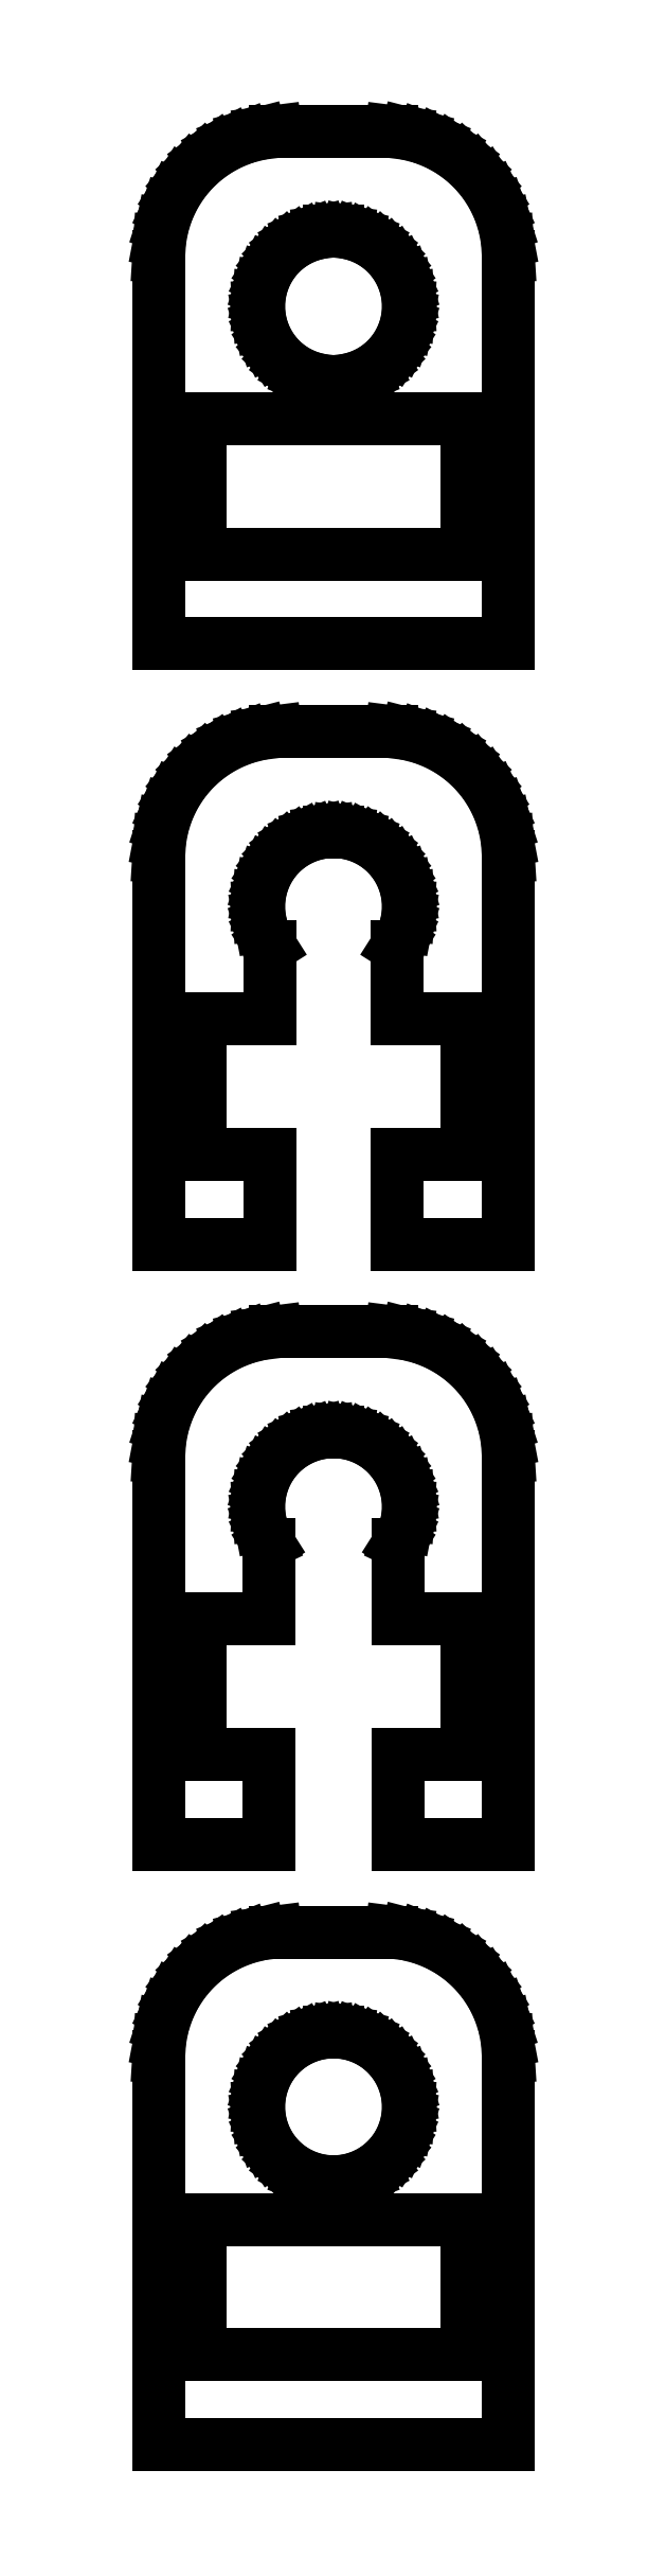
<metadata>
{"format":"dxf","ext":"dxf","renderer":"ezdxf+matplotlib","layout":"modelspace","background":"white","min_lineweight":24,"dpi":150}
</metadata>
<code>
0
SECTION
2
ENTITIES
0
LINE
8
0
10
7
20
87.5
11
6.961
21
88.13
0
LINE
8
0
10
6.961
20
88.13
11
6.843
21
88.74
0
LINE
8
0
10
6.843
20
88.74
11
6.649
21
89.34
0
LINE
8
0
10
6.649
20
89.34
11
6.382
21
89.91
0
LINE
8
0
10
6.382
20
89.91
11
6.045
21
90.44
0
LINE
8
0
10
6.045
20
90.44
11
5.645
21
90.92
0
LINE
8
0
10
5.645
20
90.92
11
5.187
21
91.35
0
LINE
8
0
10
5.187
20
91.35
11
4.679
21
91.72
0
LINE
8
0
10
4.679
20
91.72
11
4.129
21
92.02
0
LINE
8
0
10
4.129
20
92.02
11
3.545
21
92.26
0
LINE
8
0
10
3.545
20
92.26
11
2.937
21
92.41
0
LINE
8
0
10
2.937
20
92.41
11
2.314
21
92.49
0
LINE
8
0
10
2.314
20
92.49
11
-2.314
21
92.49
0
LINE
8
0
10
-2.314
20
92.49
11
-2.937
21
92.41
0
LINE
8
0
10
-2.937
20
92.41
11
-3.545
21
92.26
0
LINE
8
0
10
-3.545
20
92.26
11
-4.129
21
92.02
0
LINE
8
0
10
-4.129
20
92.02
11
-4.679
21
91.72
0
LINE
8
0
10
-4.679
20
91.72
11
-5.187
21
91.35
0
LINE
8
0
10
-5.187
20
91.35
11
-5.645
21
90.92
0
LINE
8
0
10
-5.645
20
90.92
11
-6.045
21
90.44
0
LINE
8
0
10
-6.045
20
90.44
11
-6.382
21
89.91
0
LINE
8
0
10
-6.382
20
89.91
11
-6.649
21
89.34
0
LINE
8
0
10
-6.649
20
89.34
11
-6.843
21
88.74
0
LINE
8
0
10
-6.843
20
88.74
11
-6.961
21
88.13
0
LINE
8
0
10
-6.961
20
88.13
11
-7
21
87.5
0
LINE
8
0
10
-7
20
87.5
11
-7
21
72
0
LINE
8
0
10
-7
20
72
11
7
21
72
0
LINE
8
0
10
7
20
72
11
7
21
87.5
0
LINE
8
0
10
-0.1884
20
82.51
11
-0.5621
21
82.55
0
LINE
8
0
10
-0.5621
20
82.55
11
-0.927
21
82.65
0
LINE
8
0
10
-0.927
20
82.65
11
-1.277
21
82.79
0
LINE
8
0
10
-1.277
20
82.79
11
-1.607
21
82.97
0
LINE
8
0
10
-1.607
20
82.97
11
-1.912
21
83.19
0
LINE
8
0
10
-1.912
20
83.19
11
-2.187
21
83.45
0
LINE
8
0
10
-2.187
20
83.45
11
-2.427
21
83.74
0
LINE
8
0
10
-2.427
20
83.74
11
-2.629
21
84.05
0
LINE
8
0
10
-2.629
20
84.05
11
-2.789
21
84.4
0
LINE
8
0
10
-2.789
20
84.4
11
-2.906
21
84.75
0
LINE
8
0
10
-2.906
20
84.75
11
-2.976
21
85.12
0
LINE
8
0
10
-2.976
20
85.12
11
-3
21
85.5
0
LINE
8
0
10
-3
20
85.5
11
-2.976
21
85.88
0
LINE
8
0
10
-2.976
20
85.88
11
-2.906
21
86.25
0
LINE
8
0
10
-2.906
20
86.25
11
-2.789
21
86.6
0
LINE
8
0
10
-2.789
20
86.6
11
-2.629
21
86.95
0
LINE
8
0
10
-2.629
20
86.95
11
-2.427
21
87.26
0
LINE
8
0
10
-2.427
20
87.26
11
-2.187
21
87.55
0
LINE
8
0
10
-2.187
20
87.55
11
-1.912
21
87.81
0
LINE
8
0
10
-1.912
20
87.81
11
-1.607
21
88.03
0
LINE
8
0
10
-1.607
20
88.03
11
-1.277
21
88.21
0
LINE
8
0
10
-1.277
20
88.21
11
-0.927
21
88.35
0
LINE
8
0
10
-0.927
20
88.35
11
-0.5621
21
88.45
0
LINE
8
0
10
-0.5621
20
88.45
11
-0.1884
21
88.49
0
LINE
8
0
10
-0.1884
20
88.49
11
0.1884
21
88.49
0
LINE
8
0
10
0.1884
20
88.49
11
0.5621
21
88.45
0
LINE
8
0
10
0.5621
20
88.45
11
0.927
21
88.35
0
LINE
8
0
10
0.927
20
88.35
11
1.277
21
88.21
0
LINE
8
0
10
1.277
20
88.21
11
1.607
21
88.03
0
LINE
8
0
10
1.607
20
88.03
11
1.912
21
87.81
0
LINE
8
0
10
1.912
20
87.81
11
2.187
21
87.55
0
LINE
8
0
10
2.187
20
87.55
11
2.427
21
87.26
0
LINE
8
0
10
2.427
20
87.26
11
2.629
21
86.95
0
LINE
8
0
10
2.629
20
86.95
11
2.789
21
86.6
0
LINE
8
0
10
2.789
20
86.6
11
2.906
21
86.25
0
LINE
8
0
10
2.906
20
86.25
11
2.976
21
85.88
0
LINE
8
0
10
2.976
20
85.88
11
3
21
85.5
0
LINE
8
0
10
3
20
85.5
11
2.976
21
85.12
0
LINE
8
0
10
2.976
20
85.12
11
2.906
21
84.75
0
LINE
8
0
10
2.906
20
84.75
11
2.789
21
84.4
0
LINE
8
0
10
2.789
20
84.4
11
2.629
21
84.05
0
LINE
8
0
10
2.629
20
84.05
11
2.427
21
83.74
0
LINE
8
0
10
2.427
20
83.74
11
2.187
21
83.45
0
LINE
8
0
10
2.187
20
83.45
11
1.912
21
83.19
0
LINE
8
0
10
1.912
20
83.19
11
1.607
21
82.97
0
LINE
8
0
10
1.607
20
82.97
11
1.277
21
82.79
0
LINE
8
0
10
1.277
20
82.79
11
0.927
21
82.65
0
LINE
8
0
10
0.927
20
82.65
11
0.5621
21
82.55
0
LINE
8
0
10
0.5621
20
82.55
11
0.1884
21
82.51
0
LINE
8
0
10
0.1884
20
82.51
11
-0.1884
21
82.51
0
LINE
8
0
10
-5.347
20
75.6
11
-5.347
21
81
0
LINE
8
0
10
-5.347
20
81
11
5.347
21
81
0
LINE
8
0
10
5.347
20
81
11
5.347
21
75.6
0
LINE
8
0
10
5.347
20
75.6
11
-5.347
21
75.6
0
LINE
8
0
10
-2.531
20
51.6
11
-5.347
21
51.6
0
LINE
8
0
10
-5.347
20
51.6
11
-5.347
21
57
0
LINE
8
0
10
-5.347
20
57
11
-2.531
21
57
0
LINE
8
0
10
-2.531
20
57
11
-2.531
21
59.9
0
LINE
8
0
10
-2.531
20
59.9
11
-2.629
21
60.05
0
LINE
8
0
10
-2.629
20
60.05
11
-2.789
21
60.4
0
LINE
8
0
10
-2.789
20
60.4
11
-2.906
21
60.75
0
LINE
8
0
10
-2.906
20
60.75
11
-2.976
21
61.12
0
LINE
8
0
10
-2.976
20
61.12
11
-3
21
61.5
0
LINE
8
0
10
-3
20
61.5
11
-2.976
21
61.88
0
LINE
8
0
10
-2.976
20
61.88
11
-2.906
21
62.25
0
LINE
8
0
10
-2.906
20
62.25
11
-2.789
21
62.6
0
LINE
8
0
10
-2.789
20
62.6
11
-2.629
21
62.95
0
LINE
8
0
10
-2.629
20
62.95
11
-2.427
21
63.26
0
LINE
8
0
10
-2.427
20
63.26
11
-2.187
21
63.55
0
LINE
8
0
10
-2.187
20
63.55
11
-1.912
21
63.81
0
LINE
8
0
10
-1.912
20
63.81
11
-1.607
21
64.03
0
LINE
8
0
10
-1.607
20
64.03
11
-1.277
21
64.21
0
LINE
8
0
10
-1.277
20
64.21
11
-0.927
21
64.35
0
LINE
8
0
10
-0.927
20
64.35
11
-0.5621
21
64.45
0
LINE
8
0
10
-0.5621
20
64.45
11
-0.1884
21
64.49
0
LINE
8
0
10
-0.1884
20
64.49
11
0.1884
21
64.49
0
LINE
8
0
10
0.1884
20
64.49
11
0.5621
21
64.45
0
LINE
8
0
10
0.5621
20
64.45
11
0.927
21
64.35
0
LINE
8
0
10
0.927
20
64.35
11
1.277
21
64.21
0
LINE
8
0
10
1.277
20
64.21
11
1.607
21
64.03
0
LINE
8
0
10
1.607
20
64.03
11
1.912
21
63.81
0
LINE
8
0
10
1.912
20
63.81
11
2.187
21
63.55
0
LINE
8
0
10
2.187
20
63.55
11
2.427
21
63.26
0
LINE
8
0
10
2.427
20
63.26
11
2.629
21
62.95
0
LINE
8
0
10
2.629
20
62.95
11
2.789
21
62.6
0
LINE
8
0
10
2.789
20
62.6
11
2.906
21
62.25
0
LINE
8
0
10
2.906
20
62.25
11
2.976
21
61.88
0
LINE
8
0
10
2.976
20
61.88
11
3
21
61.5
0
LINE
8
0
10
3
20
61.5
11
2.976
21
61.12
0
LINE
8
0
10
2.976
20
61.12
11
2.906
21
60.75
0
LINE
8
0
10
2.906
20
60.75
11
2.789
21
60.4
0
LINE
8
0
10
2.789
20
60.4
11
2.629
21
60.05
0
LINE
8
0
10
2.629
20
60.05
11
2.531
21
59.9
0
LINE
8
0
10
2.531
20
59.9
11
2.531
21
57
0
LINE
8
0
10
2.531
20
57
11
5.347
21
57
0
LINE
8
0
10
5.347
20
57
11
5.347
21
51.6
0
LINE
8
0
10
5.347
20
51.6
11
2.531
21
51.6
0
LINE
8
0
10
2.531
20
51.6
11
2.531
21
48
0
LINE
8
0
10
2.531
20
48
11
7
21
48
0
LINE
8
0
10
7
20
48
11
7
21
63.5
0
LINE
8
0
10
7
20
63.5
11
6.961
21
64.13
0
LINE
8
0
10
6.961
20
64.13
11
6.843
21
64.74
0
LINE
8
0
10
6.843
20
64.74
11
6.649
21
65.34
0
LINE
8
0
10
6.649
20
65.34
11
6.382
21
65.91
0
LINE
8
0
10
6.382
20
65.91
11
6.045
21
66.44
0
LINE
8
0
10
6.045
20
66.44
11
5.645
21
66.92
0
LINE
8
0
10
5.645
20
66.92
11
5.187
21
67.35
0
LINE
8
0
10
5.187
20
67.35
11
4.679
21
67.72
0
LINE
8
0
10
4.679
20
67.72
11
4.129
21
68.02
0
LINE
8
0
10
4.129
20
68.02
11
3.545
21
68.26
0
LINE
8
0
10
3.545
20
68.26
11
2.937
21
68.41
0
LINE
8
0
10
2.937
20
68.41
11
2.314
21
68.49
0
LINE
8
0
10
2.314
20
68.49
11
-2.314
21
68.49
0
LINE
8
0
10
-2.314
20
68.49
11
-2.937
21
68.41
0
LINE
8
0
10
-2.937
20
68.41
11
-3.545
21
68.26
0
LINE
8
0
10
-3.545
20
68.26
11
-4.129
21
68.02
0
LINE
8
0
10
-4.129
20
68.02
11
-4.679
21
67.72
0
LINE
8
0
10
-4.679
20
67.72
11
-5.187
21
67.35
0
LINE
8
0
10
-5.187
20
67.35
11
-5.645
21
66.92
0
LINE
8
0
10
-5.645
20
66.92
11
-6.045
21
66.44
0
LINE
8
0
10
-6.045
20
66.44
11
-6.382
21
65.91
0
LINE
8
0
10
-6.382
20
65.91
11
-6.649
21
65.34
0
LINE
8
0
10
-6.649
20
65.34
11
-6.843
21
64.74
0
LINE
8
0
10
-6.843
20
64.74
11
-6.961
21
64.13
0
LINE
8
0
10
-6.961
20
64.13
11
-7
21
63.5
0
LINE
8
0
10
-7
20
63.5
11
-7
21
48
0
LINE
8
0
10
-7
20
48
11
-2.531
21
48
0
LINE
8
0
10
-2.531
20
48
11
-2.531
21
51.6
0
LINE
8
0
10
-2.594
20
27.6
11
-5.347
21
27.6
0
LINE
8
0
10
-5.347
20
27.6
11
-5.347
21
33
0
LINE
8
0
10
-5.347
20
33
11
-2.594
21
33
0
LINE
8
0
10
-2.594
20
33
11
-2.594
21
36
0
LINE
8
0
10
-2.594
20
36
11
-2.629
21
36.05
0
LINE
8
0
10
-2.629
20
36.05
11
-2.789
21
36.4
0
LINE
8
0
10
-2.789
20
36.4
11
-2.906
21
36.75
0
LINE
8
0
10
-2.906
20
36.75
11
-2.976
21
37.12
0
LINE
8
0
10
-2.976
20
37.12
11
-3
21
37.5
0
LINE
8
0
10
-3
20
37.5
11
-2.976
21
37.88
0
LINE
8
0
10
-2.976
20
37.88
11
-2.906
21
38.25
0
LINE
8
0
10
-2.906
20
38.25
11
-2.789
21
38.6
0
LINE
8
0
10
-2.789
20
38.6
11
-2.629
21
38.95
0
LINE
8
0
10
-2.629
20
38.95
11
-2.427
21
39.26
0
LINE
8
0
10
-2.427
20
39.26
11
-2.187
21
39.55
0
LINE
8
0
10
-2.187
20
39.55
11
-1.912
21
39.81
0
LINE
8
0
10
-1.912
20
39.81
11
-1.607
21
40.03
0
LINE
8
0
10
-1.607
20
40.03
11
-1.277
21
40.21
0
LINE
8
0
10
-1.277
20
40.21
11
-0.927
21
40.35
0
LINE
8
0
10
-0.927
20
40.35
11
-0.5621
21
40.45
0
LINE
8
0
10
-0.5621
20
40.45
11
-0.1884
21
40.49
0
LINE
8
0
10
-0.1884
20
40.49
11
0.1884
21
40.49
0
LINE
8
0
10
0.1884
20
40.49
11
0.5621
21
40.45
0
LINE
8
0
10
0.5621
20
40.45
11
0.927
21
40.35
0
LINE
8
0
10
0.927
20
40.35
11
1.277
21
40.21
0
LINE
8
0
10
1.277
20
40.21
11
1.607
21
40.03
0
LINE
8
0
10
1.607
20
40.03
11
1.912
21
39.81
0
LINE
8
0
10
1.912
20
39.81
11
2.187
21
39.55
0
LINE
8
0
10
2.187
20
39.55
11
2.427
21
39.26
0
LINE
8
0
10
2.427
20
39.26
11
2.629
21
38.95
0
LINE
8
0
10
2.629
20
38.95
11
2.789
21
38.6
0
LINE
8
0
10
2.789
20
38.6
11
2.906
21
38.25
0
LINE
8
0
10
2.906
20
38.25
11
2.976
21
37.88
0
LINE
8
0
10
2.976
20
37.88
11
3
21
37.5
0
LINE
8
0
10
3
20
37.5
11
2.976
21
37.12
0
LINE
8
0
10
2.976
20
37.12
11
2.906
21
36.75
0
LINE
8
0
10
2.906
20
36.75
11
2.789
21
36.4
0
LINE
8
0
10
2.789
20
36.4
11
2.629
21
36.05
0
LINE
8
0
10
2.629
20
36.05
11
2.594
21
36
0
LINE
8
0
10
2.594
20
36
11
2.594
21
33
0
LINE
8
0
10
2.594
20
33
11
5.347
21
33
0
LINE
8
0
10
5.347
20
33
11
5.347
21
27.6
0
LINE
8
0
10
5.347
20
27.6
11
2.594
21
27.6
0
LINE
8
0
10
2.594
20
27.6
11
2.594
21
24
0
LINE
8
0
10
2.594
20
24
11
7
21
24
0
LINE
8
0
10
7
20
24
11
7
21
39.5
0
LINE
8
0
10
7
20
39.5
11
6.961
21
40.13
0
LINE
8
0
10
6.961
20
40.13
11
6.843
21
40.74
0
LINE
8
0
10
6.843
20
40.74
11
6.649
21
41.34
0
LINE
8
0
10
6.649
20
41.34
11
6.382
21
41.91
0
LINE
8
0
10
6.382
20
41.91
11
6.045
21
42.44
0
LINE
8
0
10
6.045
20
42.44
11
5.645
21
42.92
0
LINE
8
0
10
5.645
20
42.92
11
5.187
21
43.35
0
LINE
8
0
10
5.187
20
43.35
11
4.679
21
43.72
0
LINE
8
0
10
4.679
20
43.72
11
4.129
21
44.02
0
LINE
8
0
10
4.129
20
44.02
11
3.545
21
44.26
0
LINE
8
0
10
3.545
20
44.26
11
2.937
21
44.41
0
LINE
8
0
10
2.937
20
44.41
11
2.314
21
44.49
0
LINE
8
0
10
2.314
20
44.49
11
-2.314
21
44.49
0
LINE
8
0
10
-2.314
20
44.49
11
-2.937
21
44.41
0
LINE
8
0
10
-2.937
20
44.41
11
-3.545
21
44.26
0
LINE
8
0
10
-3.545
20
44.26
11
-4.129
21
44.02
0
LINE
8
0
10
-4.129
20
44.02
11
-4.679
21
43.72
0
LINE
8
0
10
-4.679
20
43.72
11
-5.187
21
43.35
0
LINE
8
0
10
-5.187
20
43.35
11
-5.645
21
42.92
0
LINE
8
0
10
-5.645
20
42.92
11
-6.045
21
42.44
0
LINE
8
0
10
-6.045
20
42.44
11
-6.382
21
41.91
0
LINE
8
0
10
-6.382
20
41.91
11
-6.649
21
41.34
0
LINE
8
0
10
-6.649
20
41.34
11
-6.843
21
40.74
0
LINE
8
0
10
-6.843
20
40.74
11
-6.961
21
40.13
0
LINE
8
0
10
-6.961
20
40.13
11
-7
21
39.5
0
LINE
8
0
10
-7
20
39.5
11
-7
21
24
0
LINE
8
0
10
-7
20
24
11
-2.594
21
24
0
LINE
8
0
10
-2.594
20
24
11
-2.594
21
27.6
0
LINE
8
0
10
7
20
15.5
11
6.961
21
16.13
0
LINE
8
0
10
6.961
20
16.13
11
6.843
21
16.74
0
LINE
8
0
10
6.843
20
16.74
11
6.649
21
17.34
0
LINE
8
0
10
6.649
20
17.34
11
6.382
21
17.91
0
LINE
8
0
10
6.382
20
17.91
11
6.045
21
18.44
0
LINE
8
0
10
6.045
20
18.44
11
5.645
21
18.92
0
LINE
8
0
10
5.645
20
18.92
11
5.187
21
19.35
0
LINE
8
0
10
5.187
20
19.35
11
4.679
21
19.72
0
LINE
8
0
10
4.679
20
19.72
11
4.129
21
20.02
0
LINE
8
0
10
4.129
20
20.02
11
3.545
21
20.26
0
LINE
8
0
10
3.545
20
20.26
11
2.937
21
20.41
0
LINE
8
0
10
2.937
20
20.41
11
2.314
21
20.49
0
LINE
8
0
10
2.314
20
20.49
11
-2.314
21
20.49
0
LINE
8
0
10
-2.314
20
20.49
11
-2.937
21
20.41
0
LINE
8
0
10
-2.937
20
20.41
11
-3.545
21
20.26
0
LINE
8
0
10
-3.545
20
20.26
11
-4.129
21
20.02
0
LINE
8
0
10
-4.129
20
20.02
11
-4.679
21
19.72
0
LINE
8
0
10
-4.679
20
19.72
11
-5.187
21
19.35
0
LINE
8
0
10
-5.187
20
19.35
11
-5.645
21
18.92
0
LINE
8
0
10
-5.645
20
18.92
11
-6.045
21
18.44
0
LINE
8
0
10
-6.045
20
18.44
11
-6.382
21
17.91
0
LINE
8
0
10
-6.382
20
17.91
11
-6.649
21
17.34
0
LINE
8
0
10
-6.649
20
17.34
11
-6.843
21
16.74
0
LINE
8
0
10
-6.843
20
16.74
11
-6.961
21
16.13
0
LINE
8
0
10
-6.961
20
16.13
11
-7
21
15.5
0
LINE
8
0
10
-7
20
15.5
11
-7
21
0
0
LINE
8
0
10
-7
20
0
11
7
21
0
0
LINE
8
0
10
7
20
0
11
7
21
15.5
0
LINE
8
0
10
-0.1884
20
10.51
11
-0.5621
21
10.55
0
LINE
8
0
10
-0.5621
20
10.55
11
-0.927
21
10.65
0
LINE
8
0
10
-0.927
20
10.65
11
-1.277
21
10.79
0
LINE
8
0
10
-1.277
20
10.79
11
-1.607
21
10.97
0
LINE
8
0
10
-1.607
20
10.97
11
-1.912
21
11.19
0
LINE
8
0
10
-1.912
20
11.19
11
-2.187
21
11.45
0
LINE
8
0
10
-2.187
20
11.45
11
-2.427
21
11.74
0
LINE
8
0
10
-2.427
20
11.74
11
-2.629
21
12.05
0
LINE
8
0
10
-2.629
20
12.05
11
-2.789
21
12.4
0
LINE
8
0
10
-2.789
20
12.4
11
-2.906
21
12.75
0
LINE
8
0
10
-2.906
20
12.75
11
-2.976
21
13.12
0
LINE
8
0
10
-2.976
20
13.12
11
-3
21
13.5
0
LINE
8
0
10
-3
20
13.5
11
-2.976
21
13.88
0
LINE
8
0
10
-2.976
20
13.88
11
-2.906
21
14.25
0
LINE
8
0
10
-2.906
20
14.25
11
-2.789
21
14.6
0
LINE
8
0
10
-2.789
20
14.6
11
-2.629
21
14.95
0
LINE
8
0
10
-2.629
20
14.95
11
-2.427
21
15.26
0
LINE
8
0
10
-2.427
20
15.26
11
-2.187
21
15.55
0
LINE
8
0
10
-2.187
20
15.55
11
-1.912
21
15.81
0
LINE
8
0
10
-1.912
20
15.81
11
-1.607
21
16.03
0
LINE
8
0
10
-1.607
20
16.03
11
-1.277
21
16.21
0
LINE
8
0
10
-1.277
20
16.21
11
-0.927
21
16.35
0
LINE
8
0
10
-0.927
20
16.35
11
-0.5621
21
16.45
0
LINE
8
0
10
-0.5621
20
16.45
11
-0.1884
21
16.49
0
LINE
8
0
10
-0.1884
20
16.49
11
0.1884
21
16.49
0
LINE
8
0
10
0.1884
20
16.49
11
0.5621
21
16.45
0
LINE
8
0
10
0.5621
20
16.45
11
0.927
21
16.35
0
LINE
8
0
10
0.927
20
16.35
11
1.277
21
16.21
0
LINE
8
0
10
1.277
20
16.21
11
1.607
21
16.03
0
LINE
8
0
10
1.607
20
16.03
11
1.912
21
15.81
0
LINE
8
0
10
1.912
20
15.81
11
2.187
21
15.55
0
LINE
8
0
10
2.187
20
15.55
11
2.427
21
15.26
0
LINE
8
0
10
2.427
20
15.26
11
2.629
21
14.95
0
LINE
8
0
10
2.629
20
14.95
11
2.789
21
14.6
0
LINE
8
0
10
2.789
20
14.6
11
2.906
21
14.25
0
LINE
8
0
10
2.906
20
14.25
11
2.976
21
13.88
0
LINE
8
0
10
2.976
20
13.88
11
3
21
13.5
0
LINE
8
0
10
3
20
13.5
11
2.976
21
13.12
0
LINE
8
0
10
2.976
20
13.12
11
2.906
21
12.75
0
LINE
8
0
10
2.906
20
12.75
11
2.789
21
12.4
0
LINE
8
0
10
2.789
20
12.4
11
2.629
21
12.05
0
LINE
8
0
10
2.629
20
12.05
11
2.427
21
11.74
0
LINE
8
0
10
2.427
20
11.74
11
2.187
21
11.45
0
LINE
8
0
10
2.187
20
11.45
11
1.912
21
11.19
0
LINE
8
0
10
1.912
20
11.19
11
1.607
21
10.97
0
LINE
8
0
10
1.607
20
10.97
11
1.277
21
10.79
0
LINE
8
0
10
1.277
20
10.79
11
0.927
21
10.65
0
LINE
8
0
10
0.927
20
10.65
11
0.5621
21
10.55
0
LINE
8
0
10
0.5621
20
10.55
11
0.1884
21
10.51
0
LINE
8
0
10
0.1884
20
10.51
11
-0.1884
21
10.51
0
LINE
8
0
10
-5.347
20
3.6
11
-5.347
21
9
0
LINE
8
0
10
-5.347
20
9
11
5.347
21
9
0
LINE
8
0
10
5.347
20
9
11
5.347
21
3.6
0
LINE
8
0
10
5.347
20
3.6
11
-5.347
21
3.6
0
ENDSEC
0
EOF

</code>
